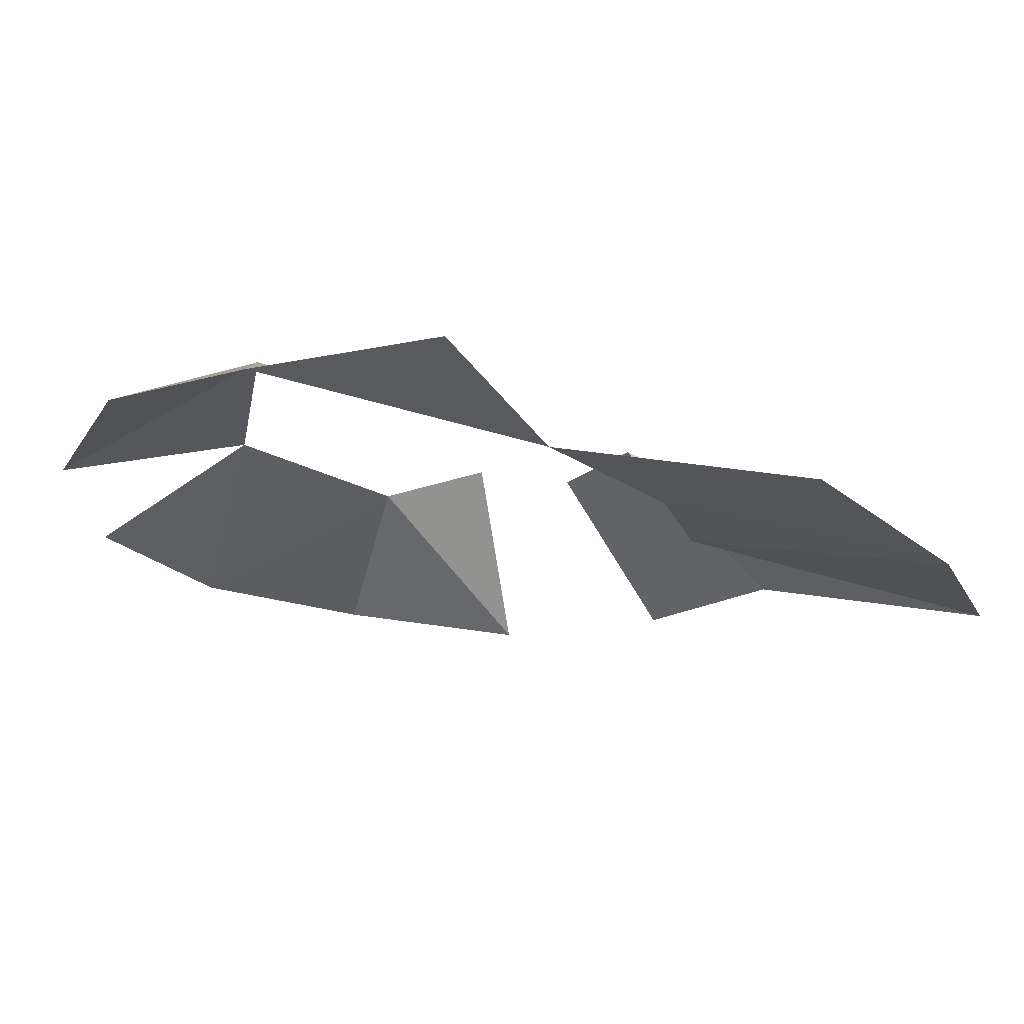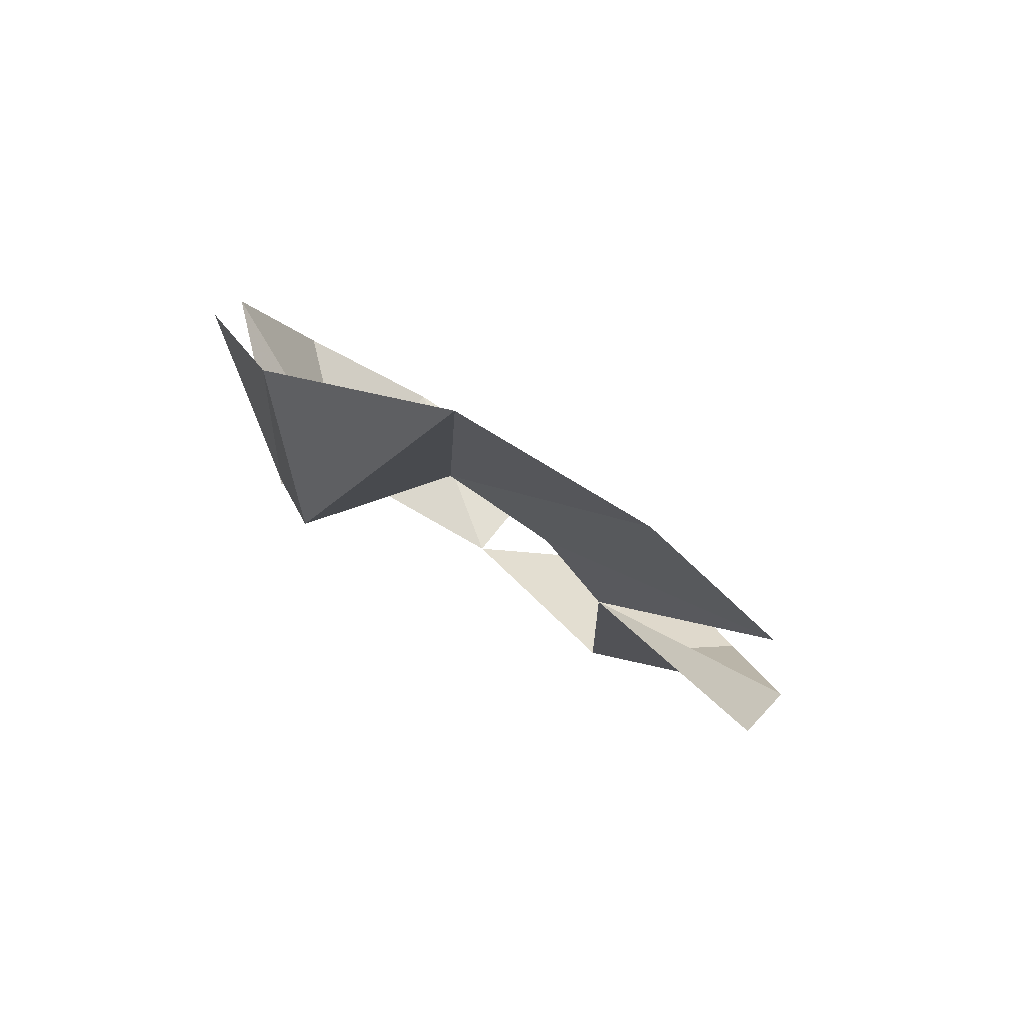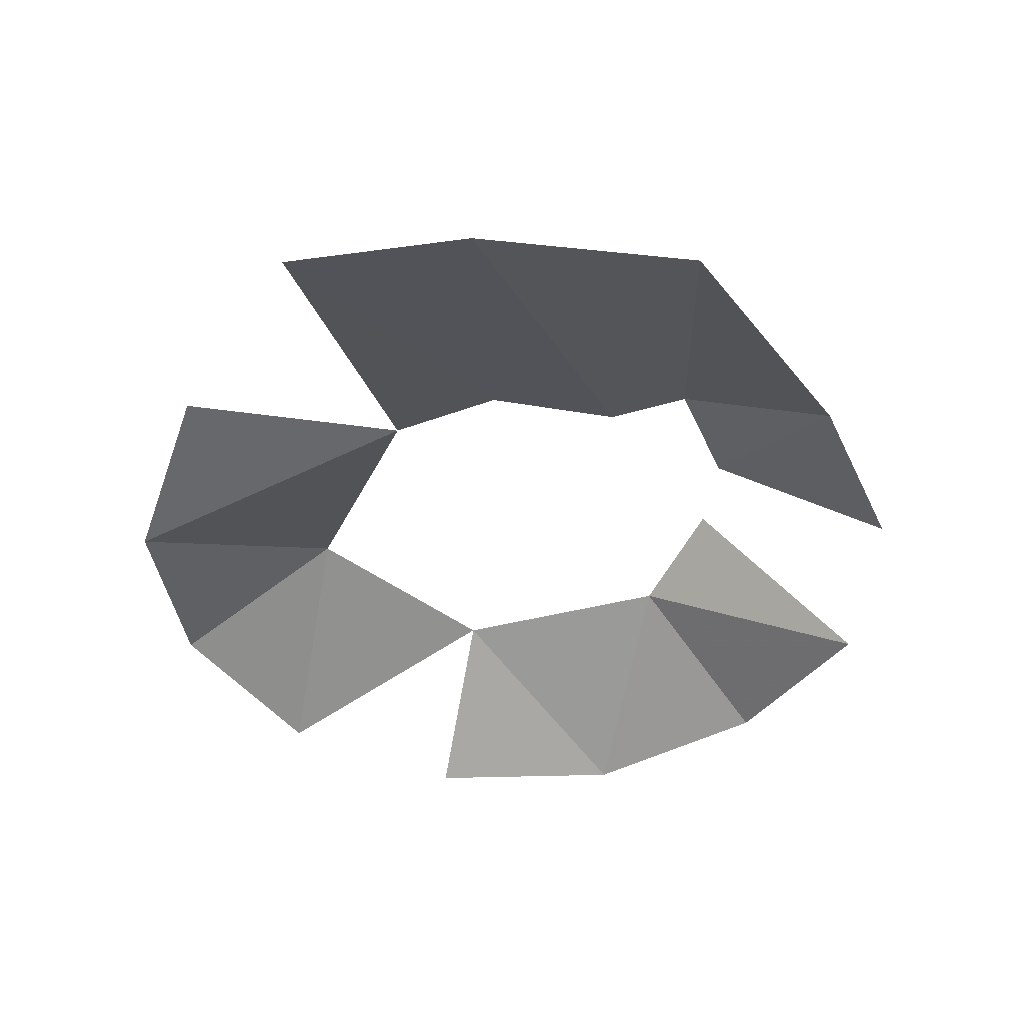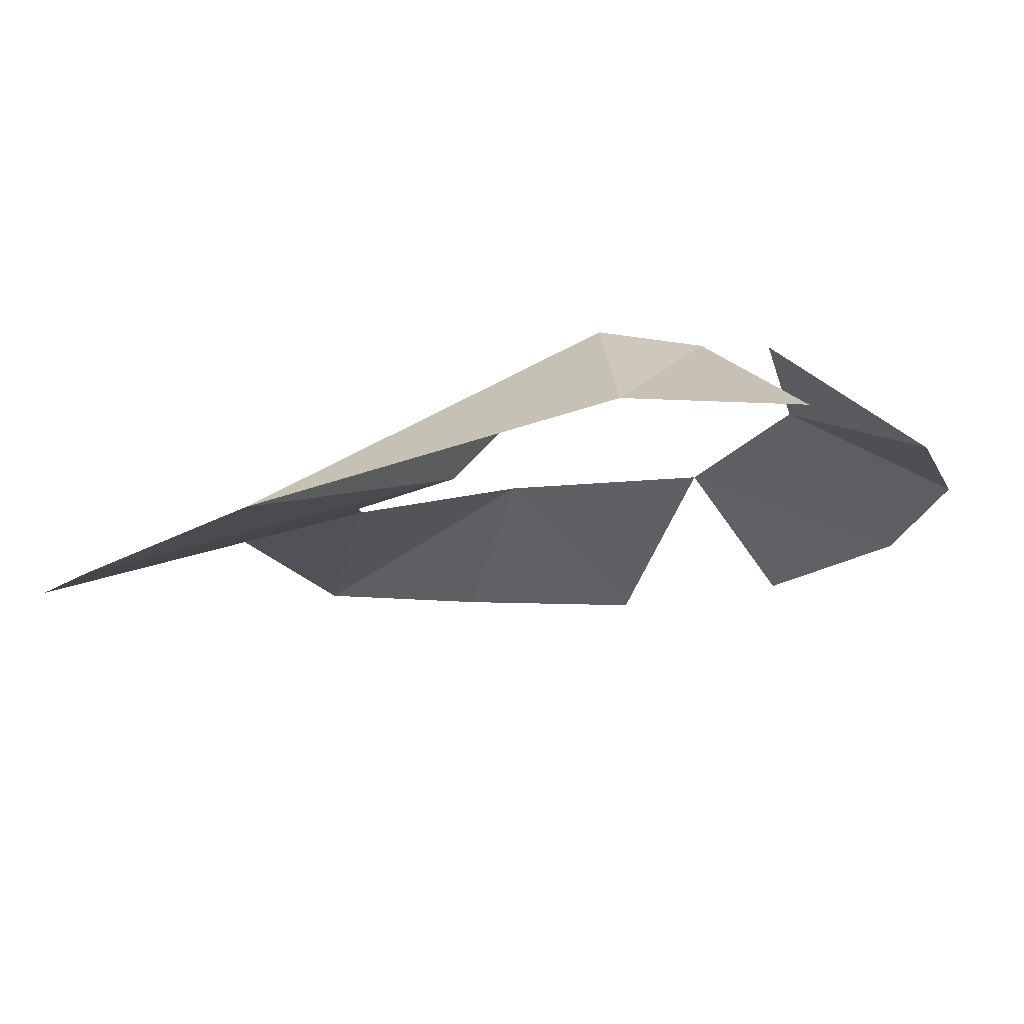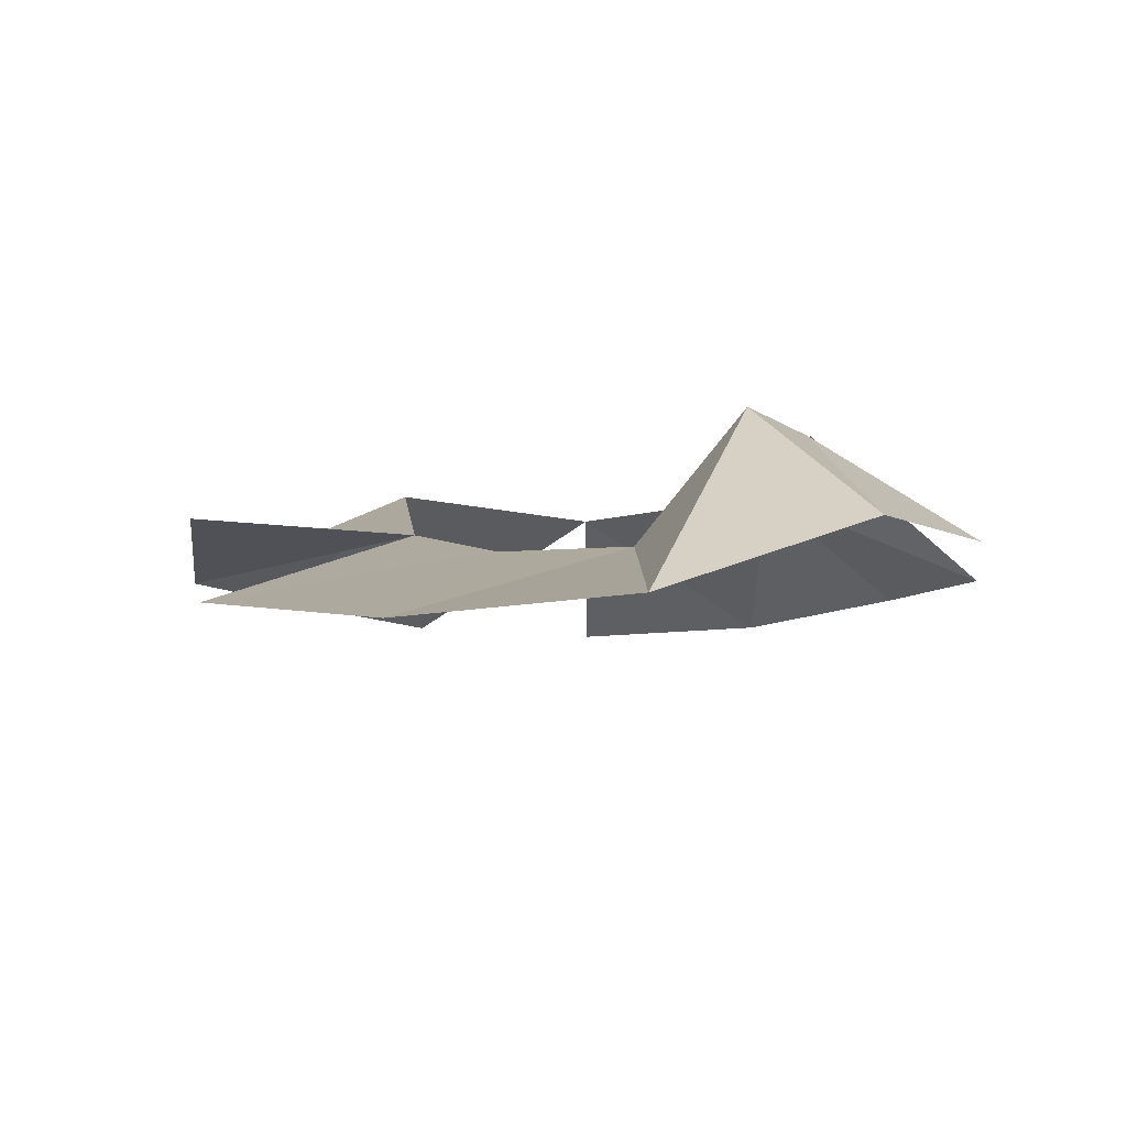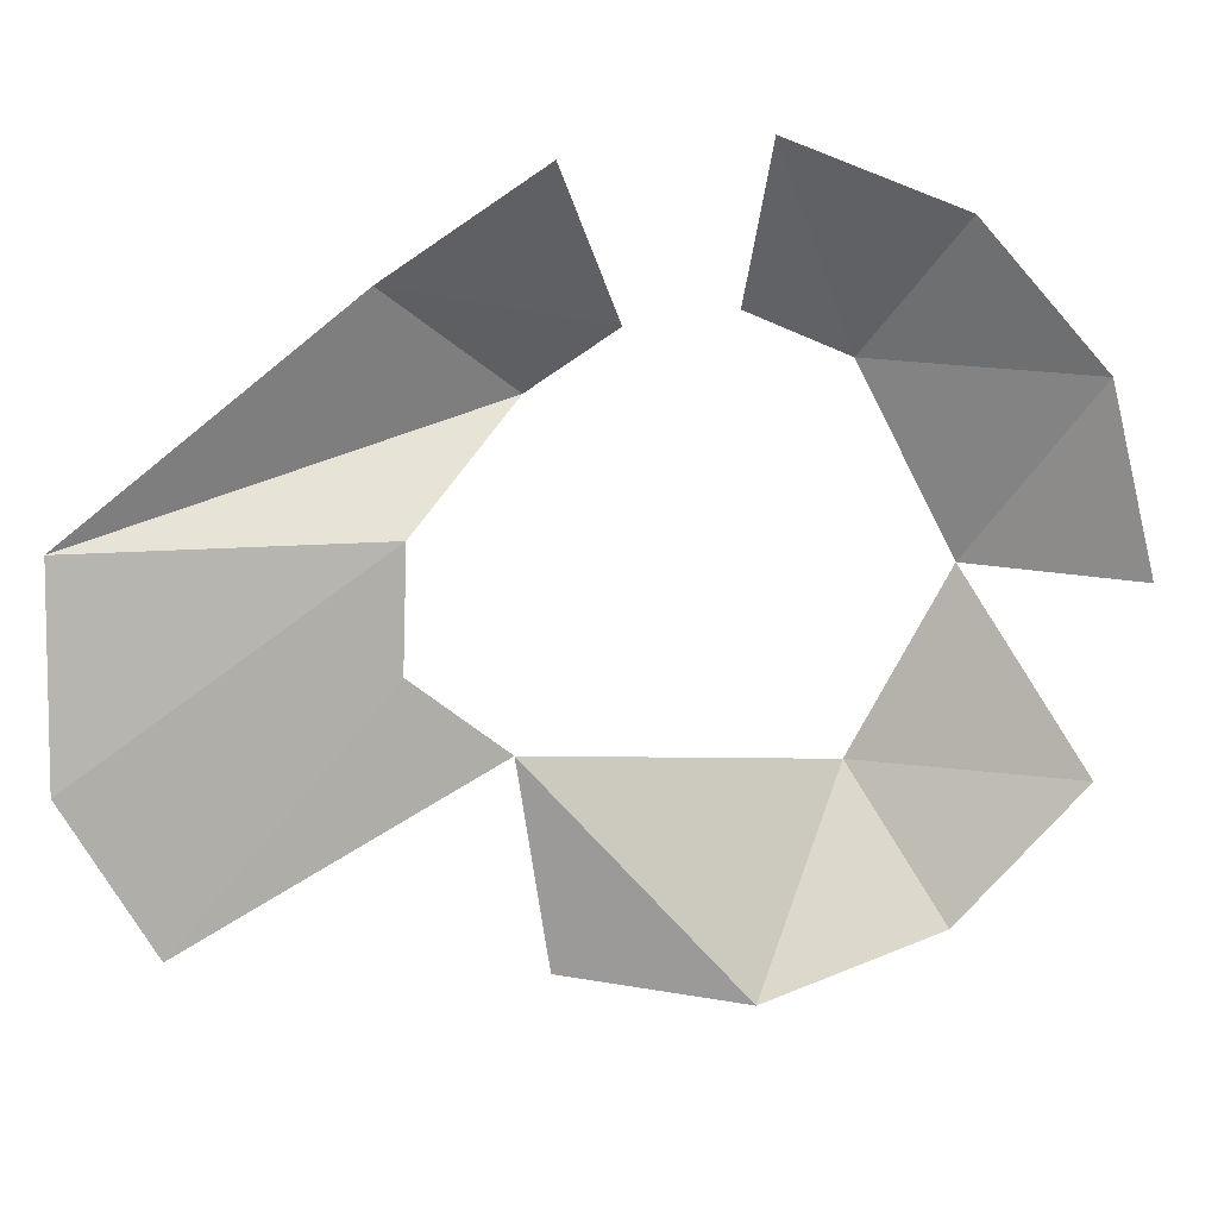
<metadata>
{"format":"obj","ext":"obj","renderer":"f3d","projection":"perspective","resolution":1024,"background":"white","views":[{"elev":-22.3,"azim":119.5,"up":"+Y"},{"elev":-75.3,"azim":-34.6,"up":"+Z"},{"elev":-46.2,"azim":179.6,"up":"+Y"},{"elev":-19.8,"azim":-130.9,"up":"+Y"},{"elev":-14.5,"azim":-167.9,"up":"+Y"},{"elev":-78.1,"azim":-79.2,"up":"+Y"}]}
</metadata>
<code>
g Learn_10_0x46AFB74_3
v -31.78 25.55 97.12
v -2.583 27.27 92.43
v -30.83 27.27 76.01
v -41.22 27.27 100.2
v 2.835 30.27 78.1
v -51.77 30.27 89.15
v -50.65 30.27 103.4
v -5.985 50.07 92.7
v -8.467 50.72 85.22
v -13.75 44.02 72.3
v -20.74 42.63 70.09
v -29.05 43.42 71.65
v -35.55 48.98 84.07
v -38.65 49.7 91.32
v -38.04 50.09 99.17
v -33.84 51.05 105.8
v -27.05 51.05 109.8
v -19.14 51.05 110.1
v -12.01 51.05 106.8
v -7.266 51.05 100.5
v -13.62 54.8 97.75
v -17.44 49.65 85.61
v -21.52 47.93 82.36
v -26.41 48.14 83.45
v -30.03 54.8 88.24
v -31.83 54.8 92.44
v -31.47 56.17 97
v -29.04 54.8 100.9
v -20.51 54.8 103.4
f 22 8 21
f 9 8 22
f 23 10 22
f 11 10 23
f 24 11 23
f 12 11 24
f 25 12 24
f 13 12 25
f 26 13 25
f 14 13 26
f 28 15 27
f 16 15 28
f 17 16 28
f 29 17 28
f 18 17 29
f 21 19 29
f 20 19 21
f 8 20 21

</code>
